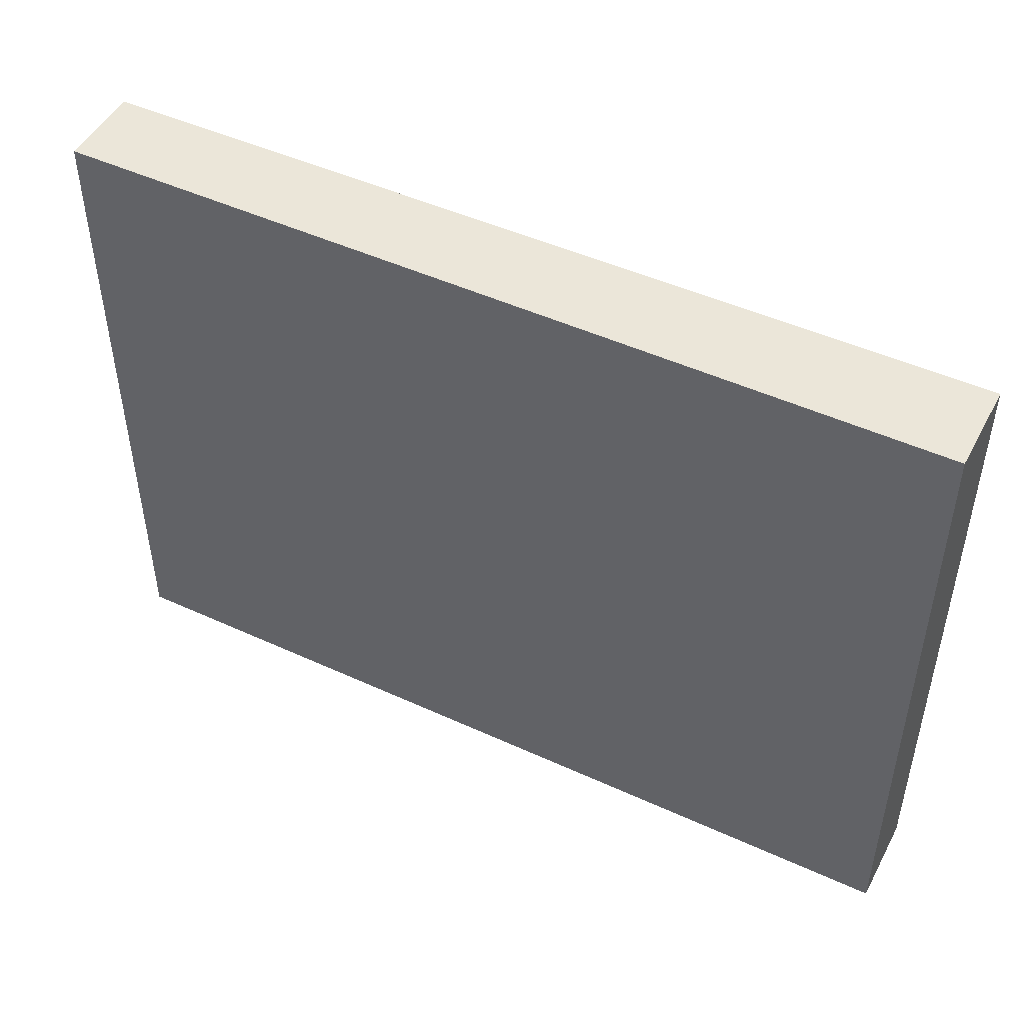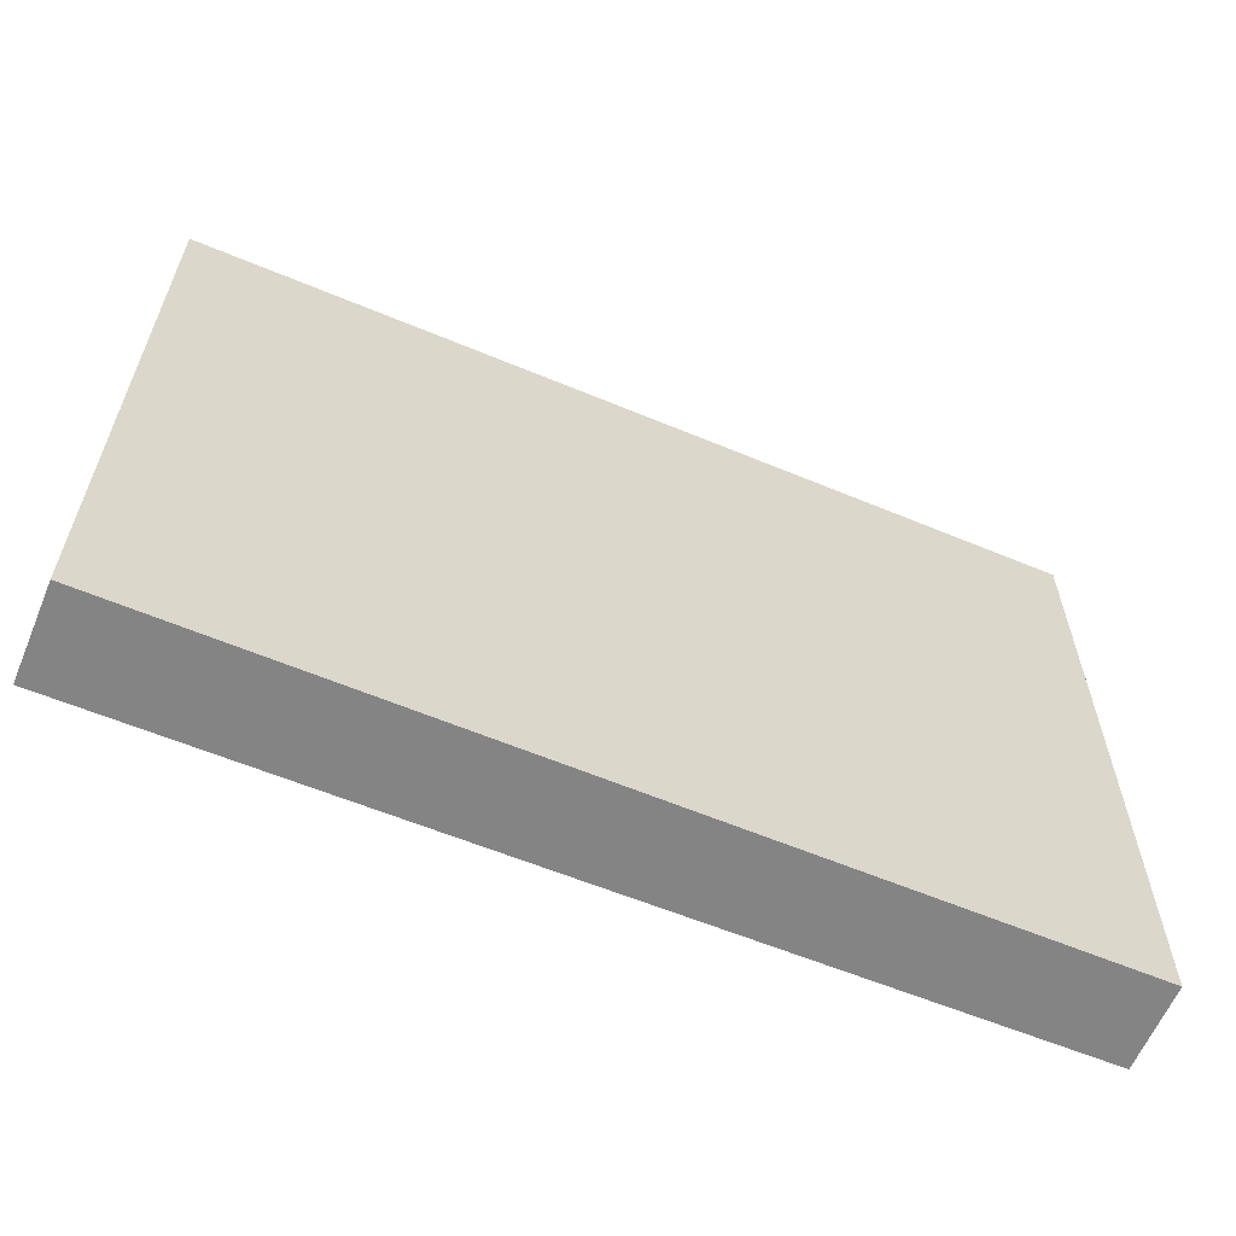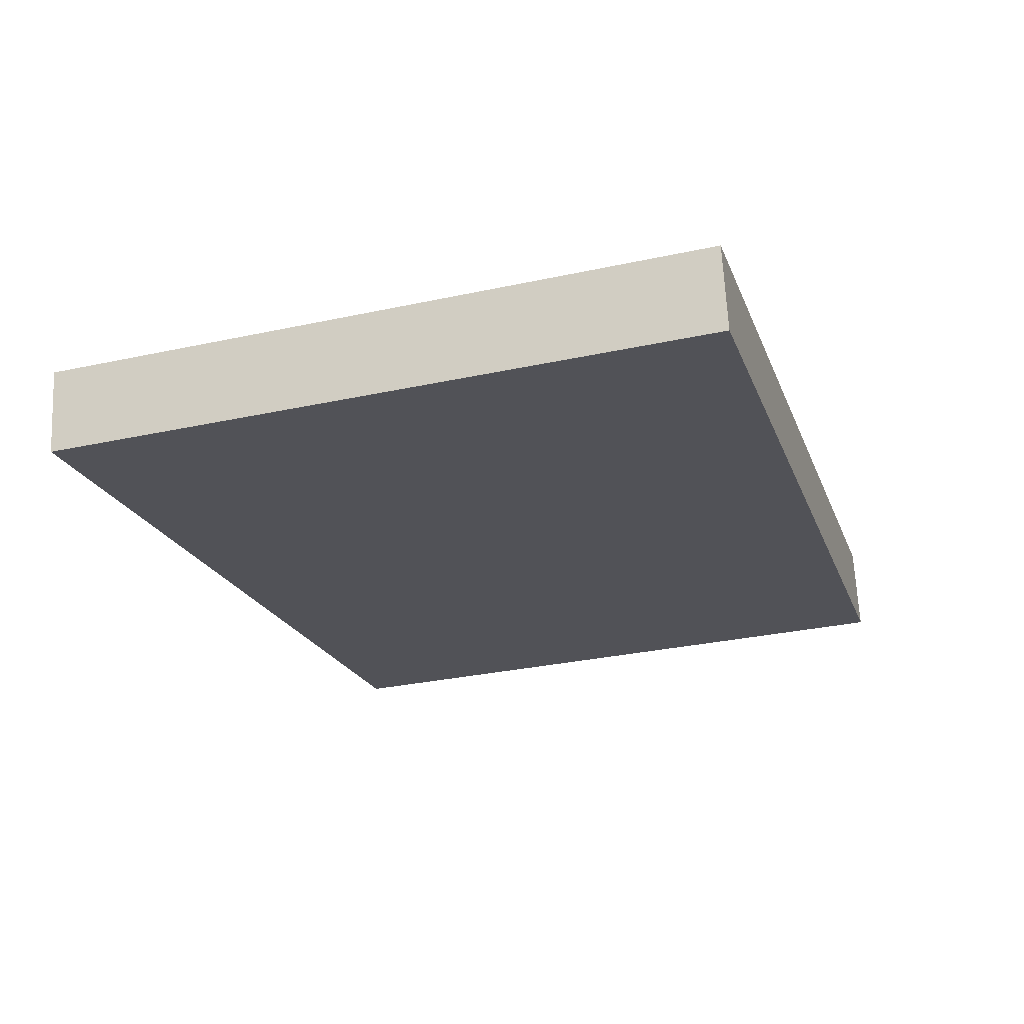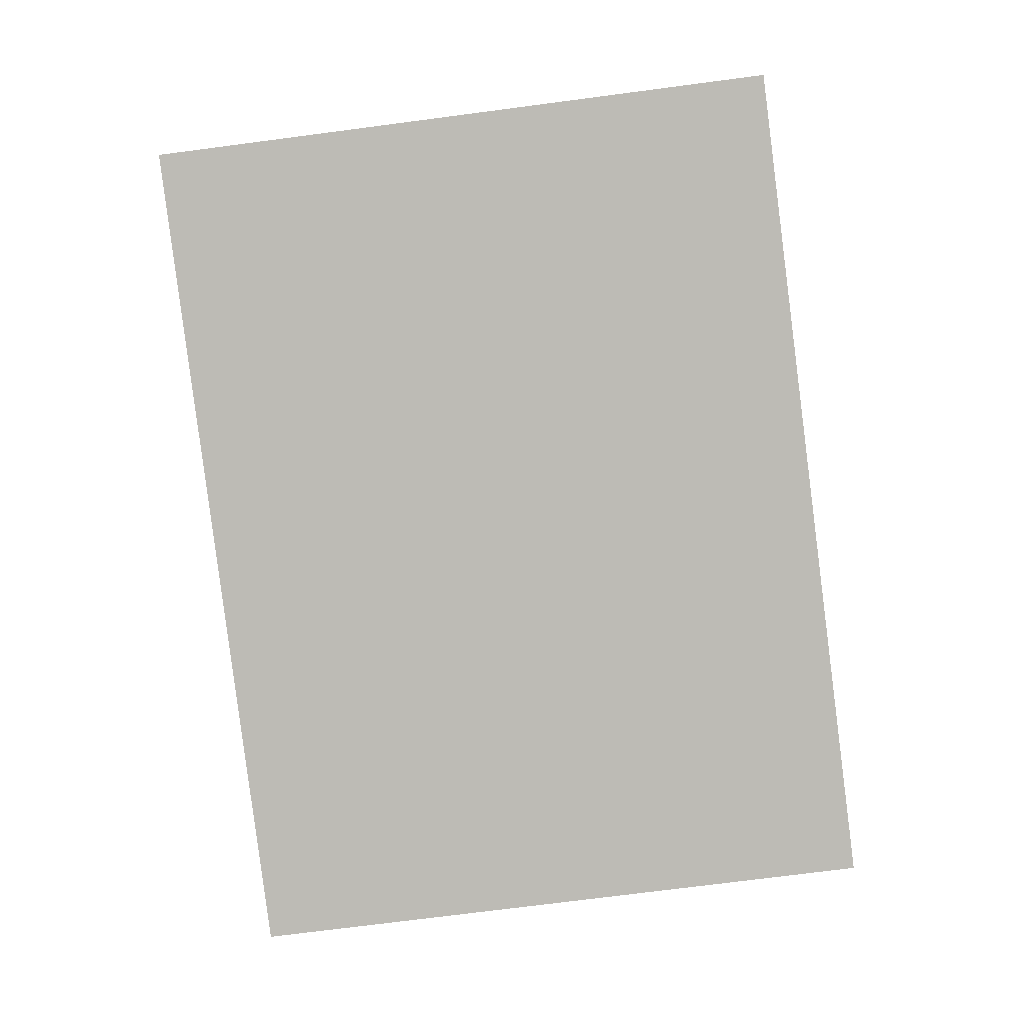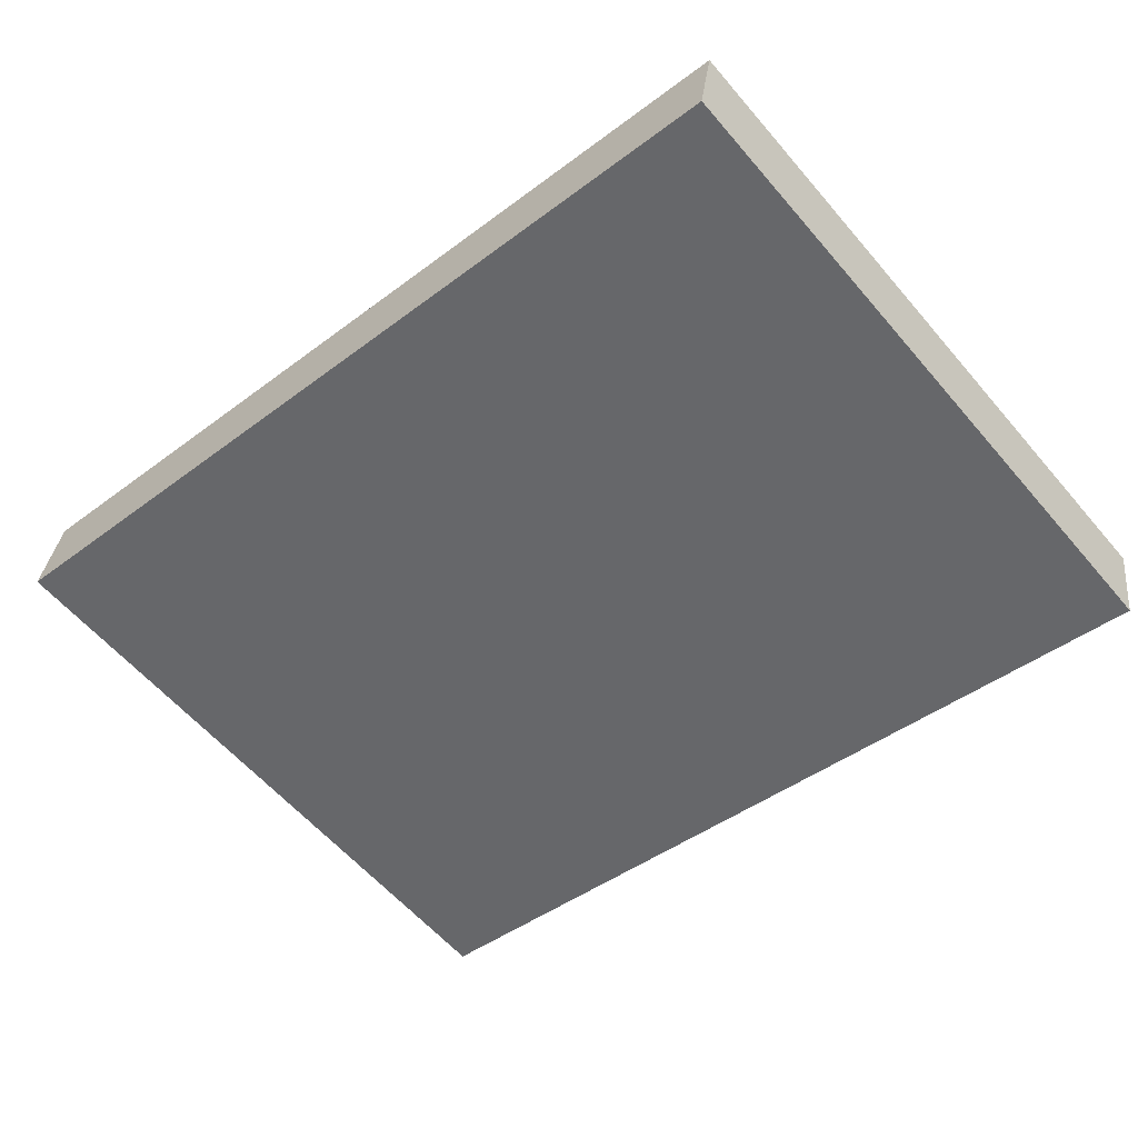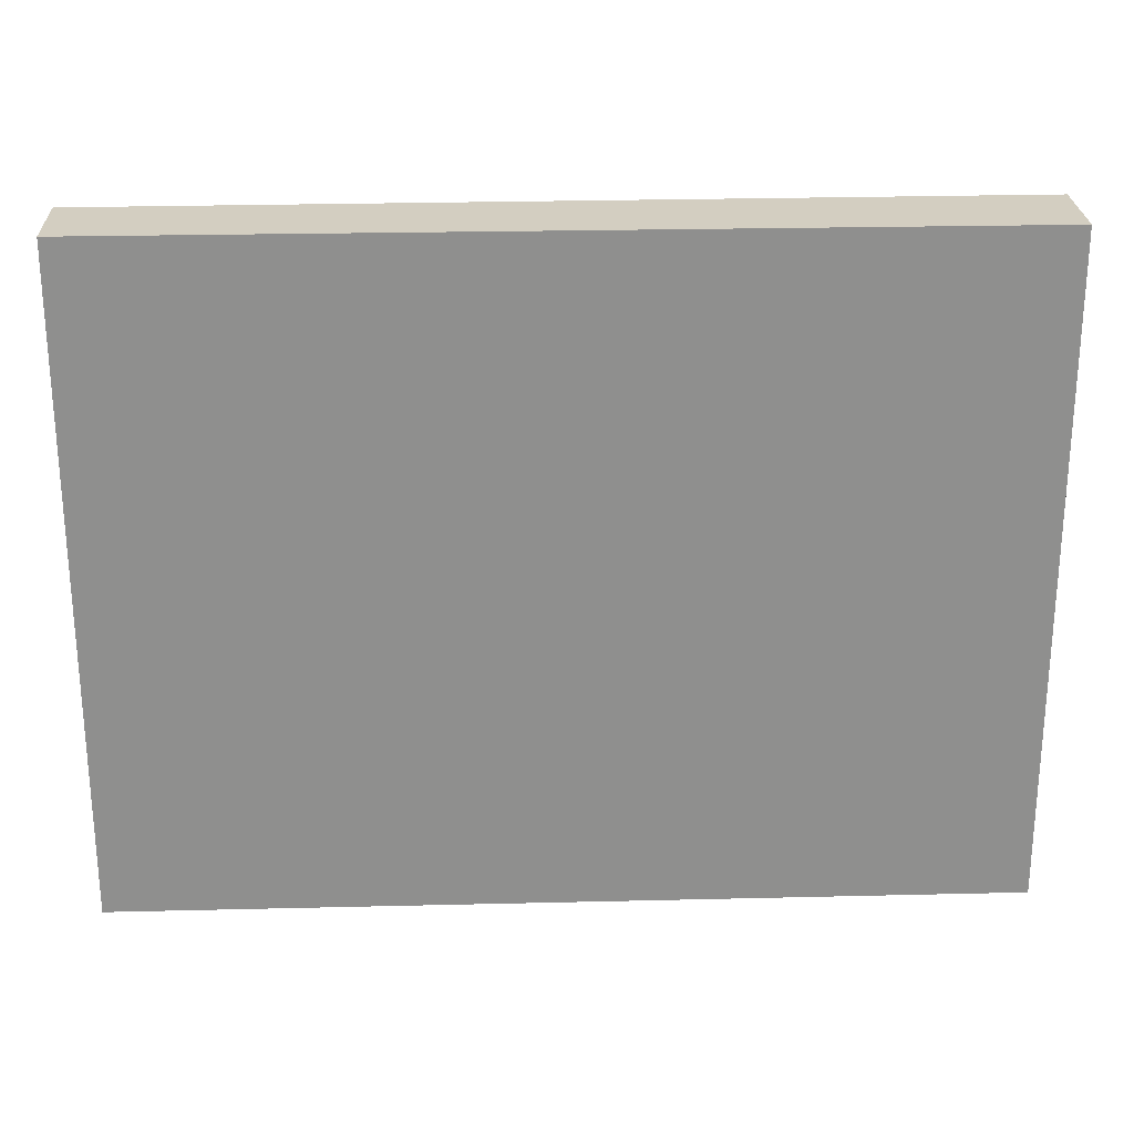
<metadata>
{"format":"obj","ext":"obj","renderer":"f3d","projection":"perspective","resolution":1024,"background":"white","views":[{"elev":48.4,"azim":-143.1,"up":"+Y"},{"elev":-61.3,"azim":-12.9,"up":"+Y"},{"elev":-31.0,"azim":107.2,"up":"+Z"},{"elev":-74.8,"azim":-82.6,"up":"+Z"},{"elev":-59.4,"azim":40.3,"up":"+Z"},{"elev":25.0,"azim":-172.5,"up":"+Y"}]}
</metadata>
<code>
v  0.167 7.223 0.972
v  9.482 7.223 -1.628
v  0 7.223 4.423e-16
v  9.638 7.223 -0.719
v  9.482 9.969e-17 -1.628
v  0 0 0
v  0.167 -5.952e-17 0.972
v  9.638 4.403e-17 -0.719
g defaultobject
f 1 2 3
f 2 1 4
f 5 3 2
f 3 5 6
f 6 1 3
f 1 6 7
f 7 4 1
f 4 7 8
f 8 2 4
f 2 8 5
f 8 6 5
f 6 8 7

</code>
